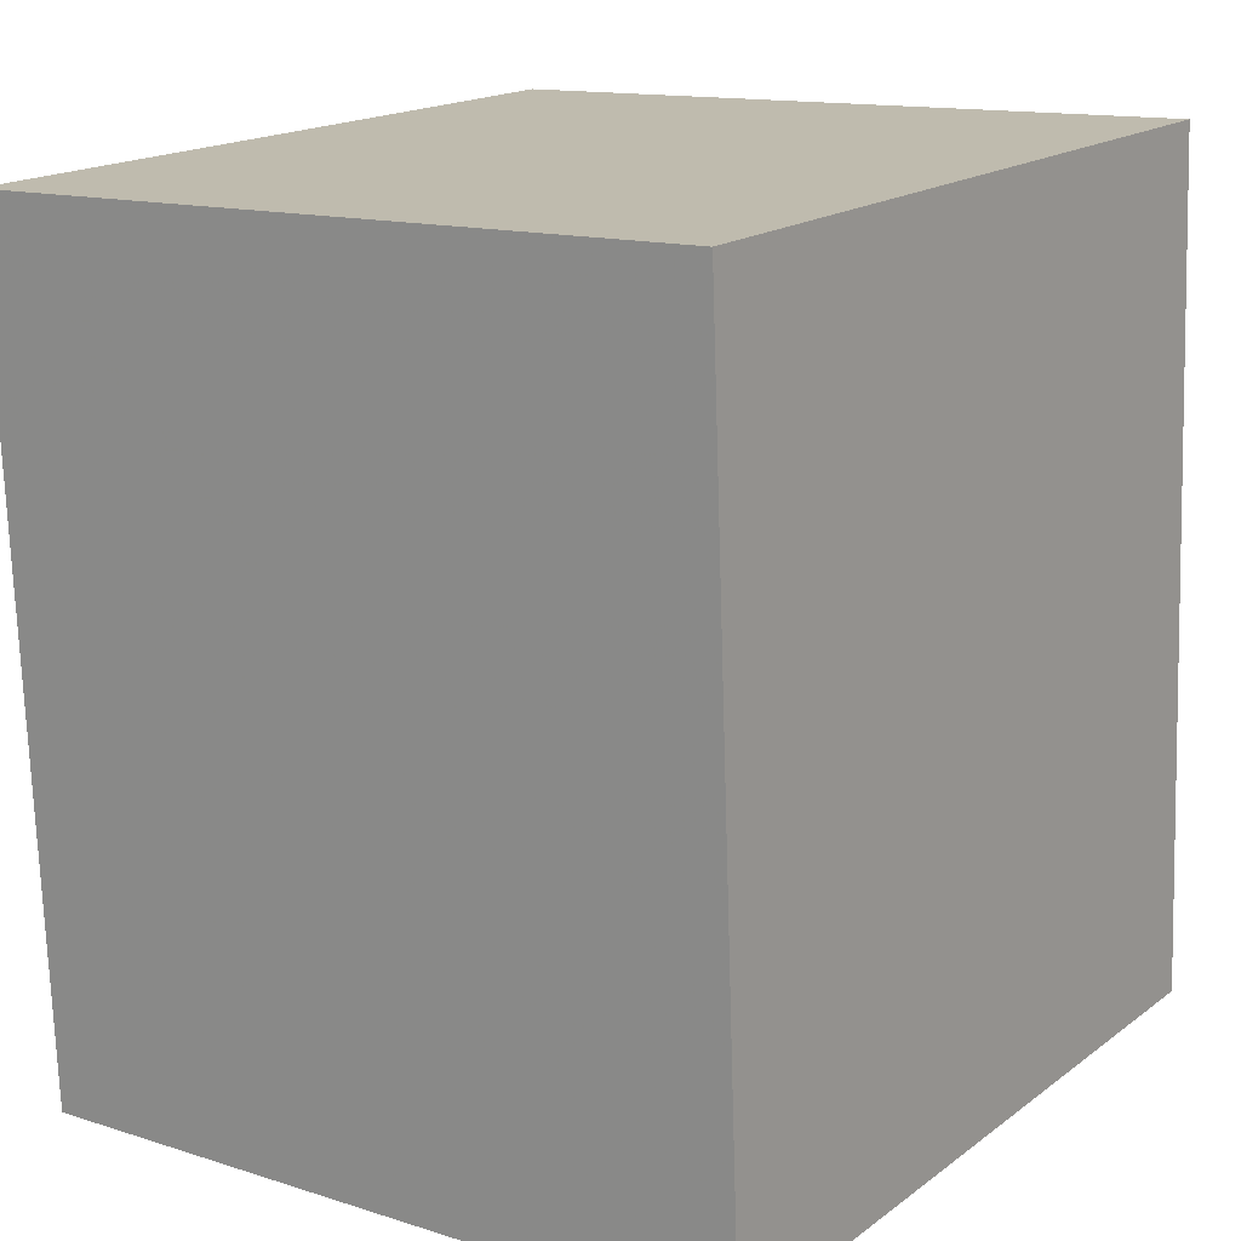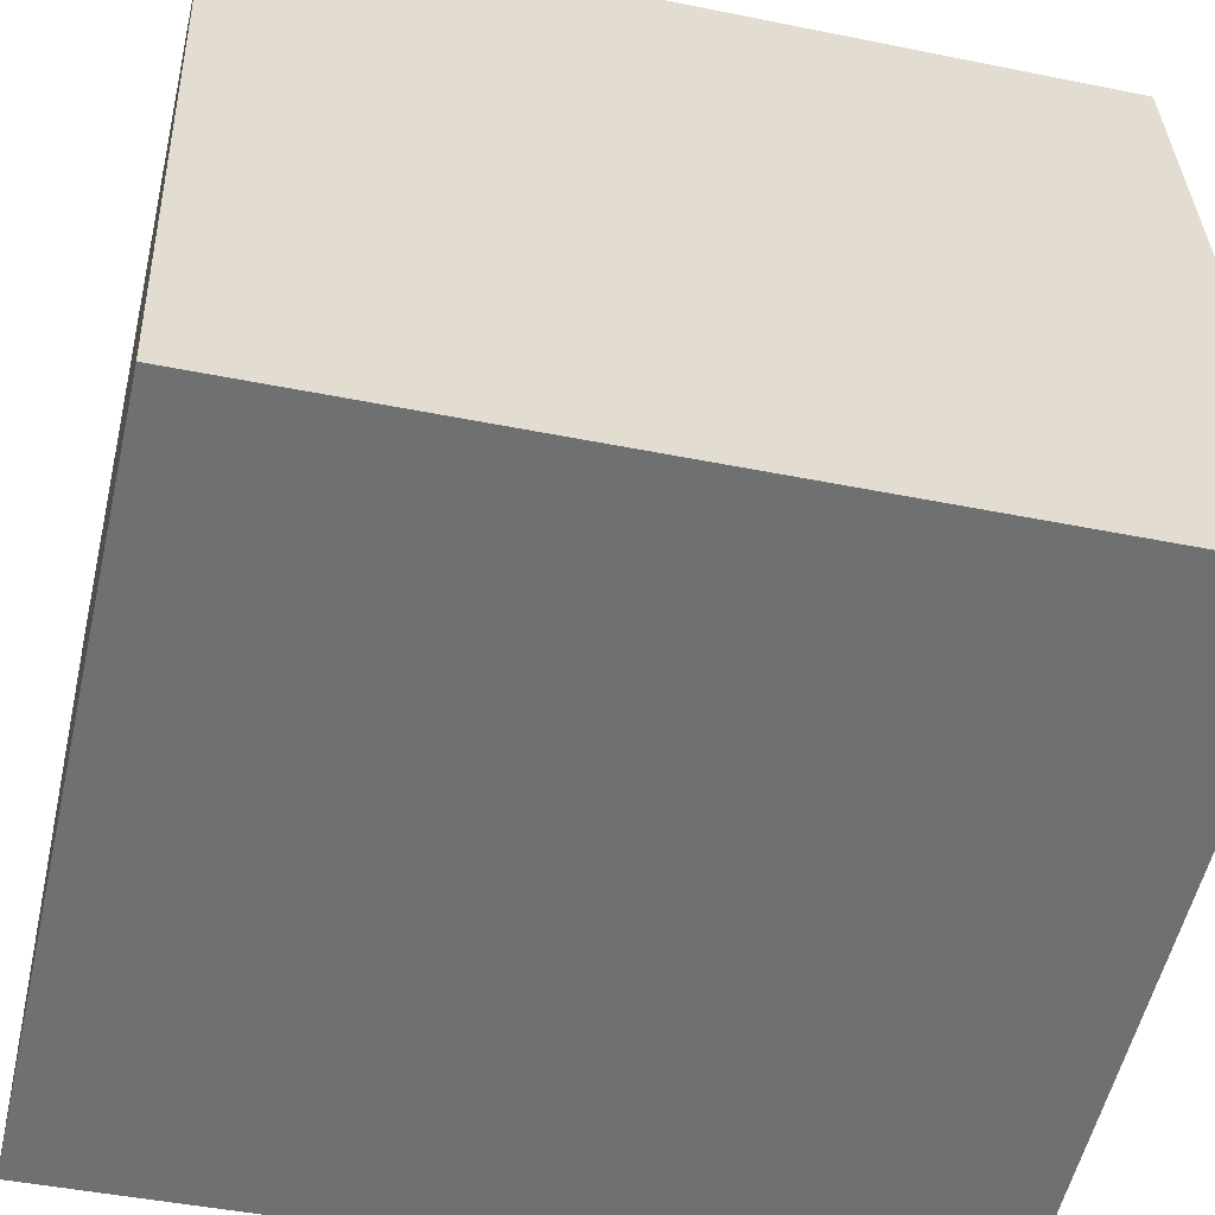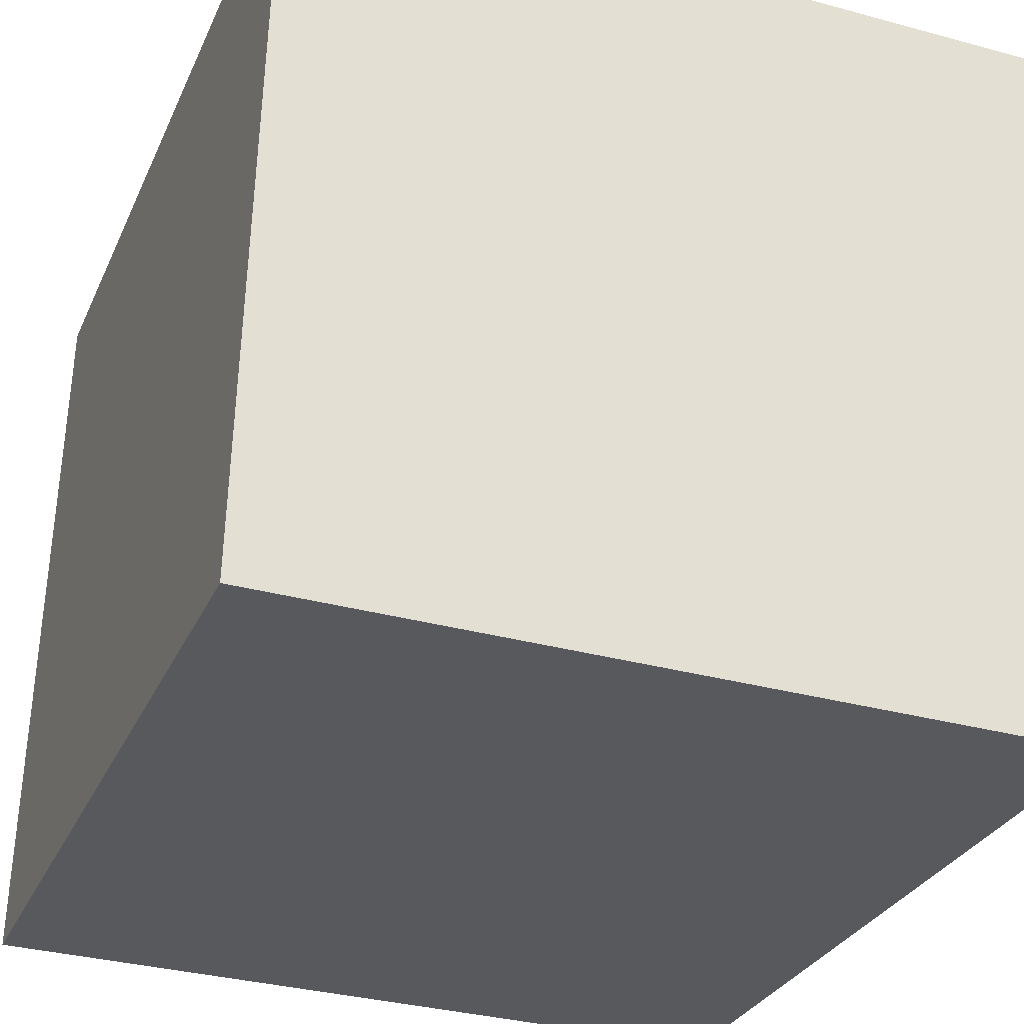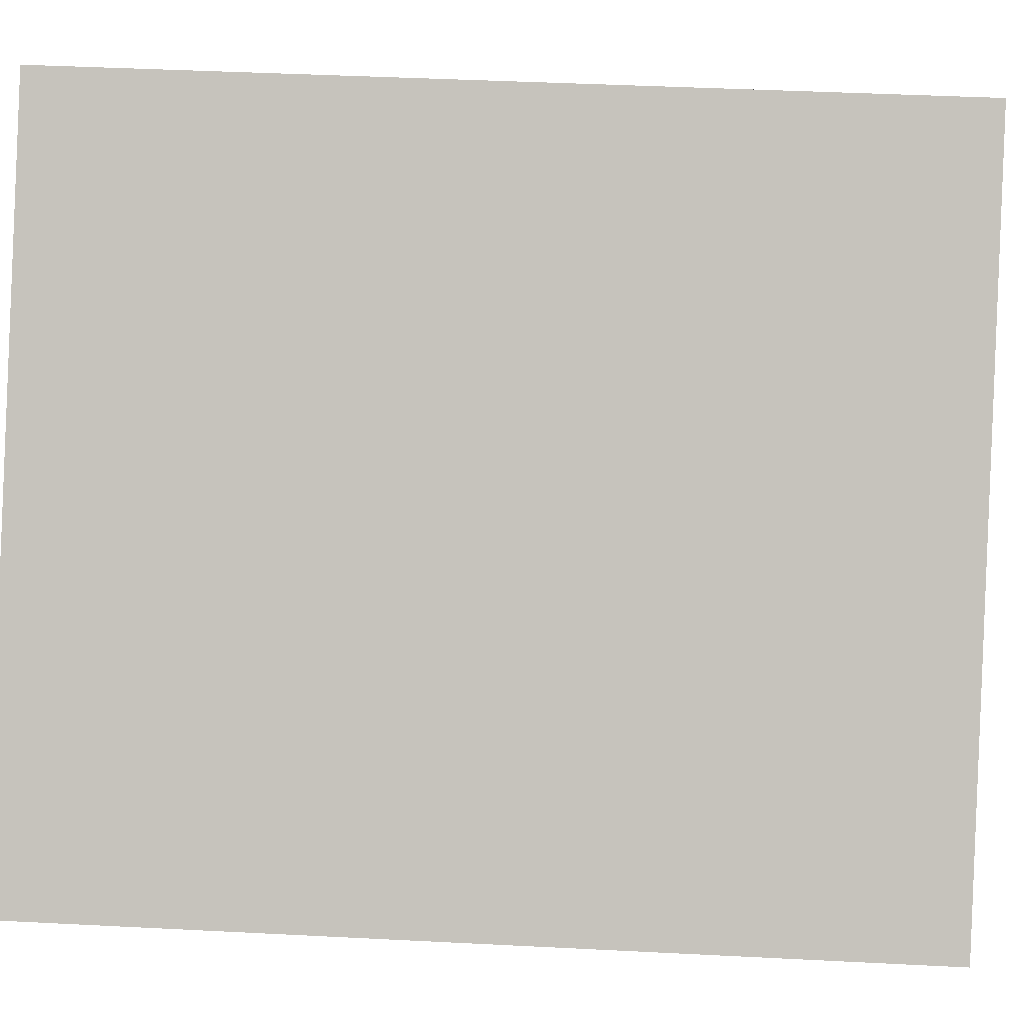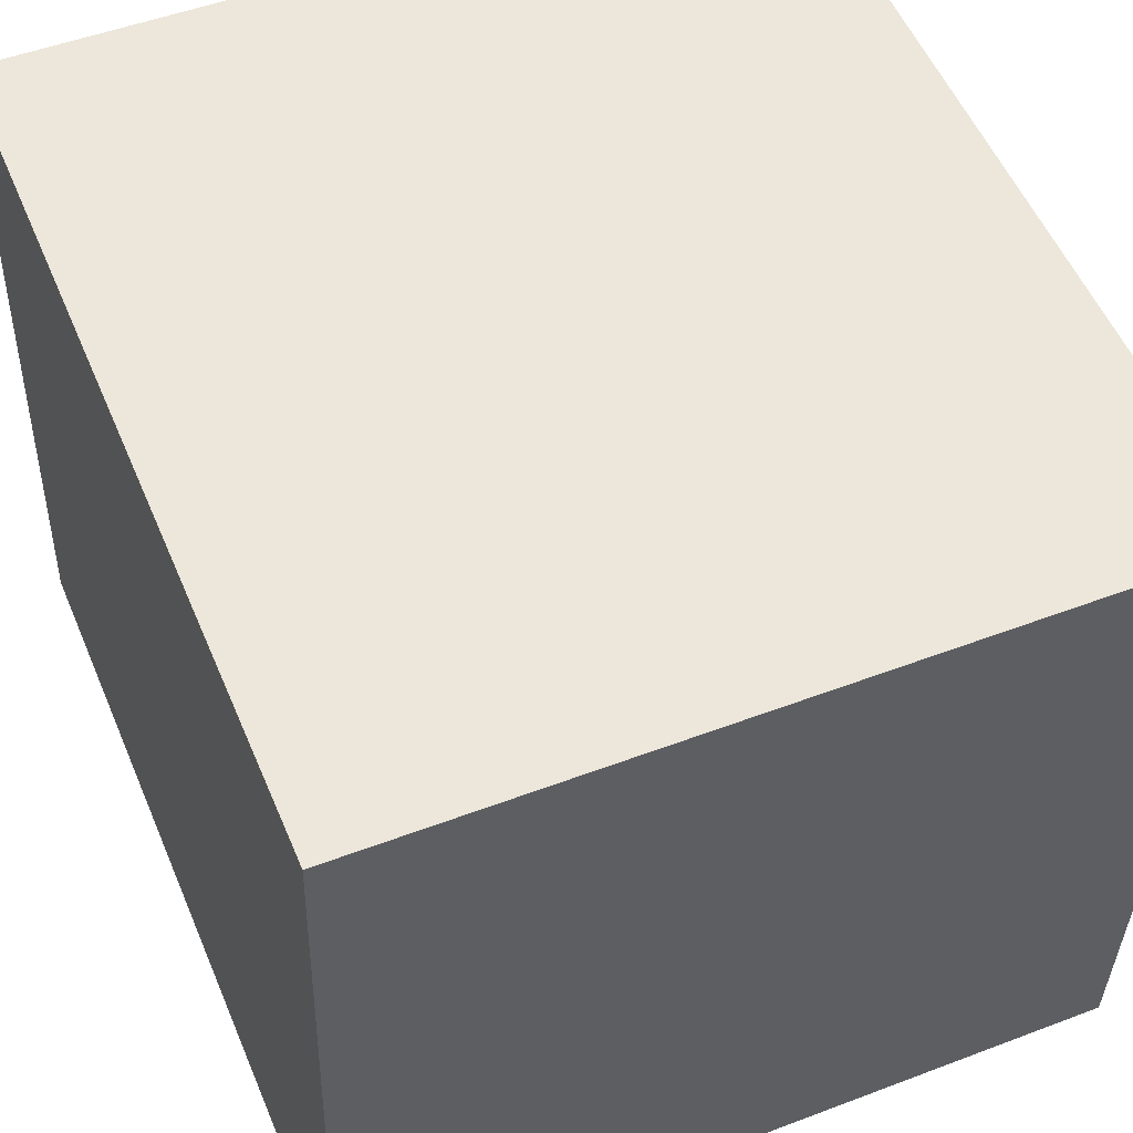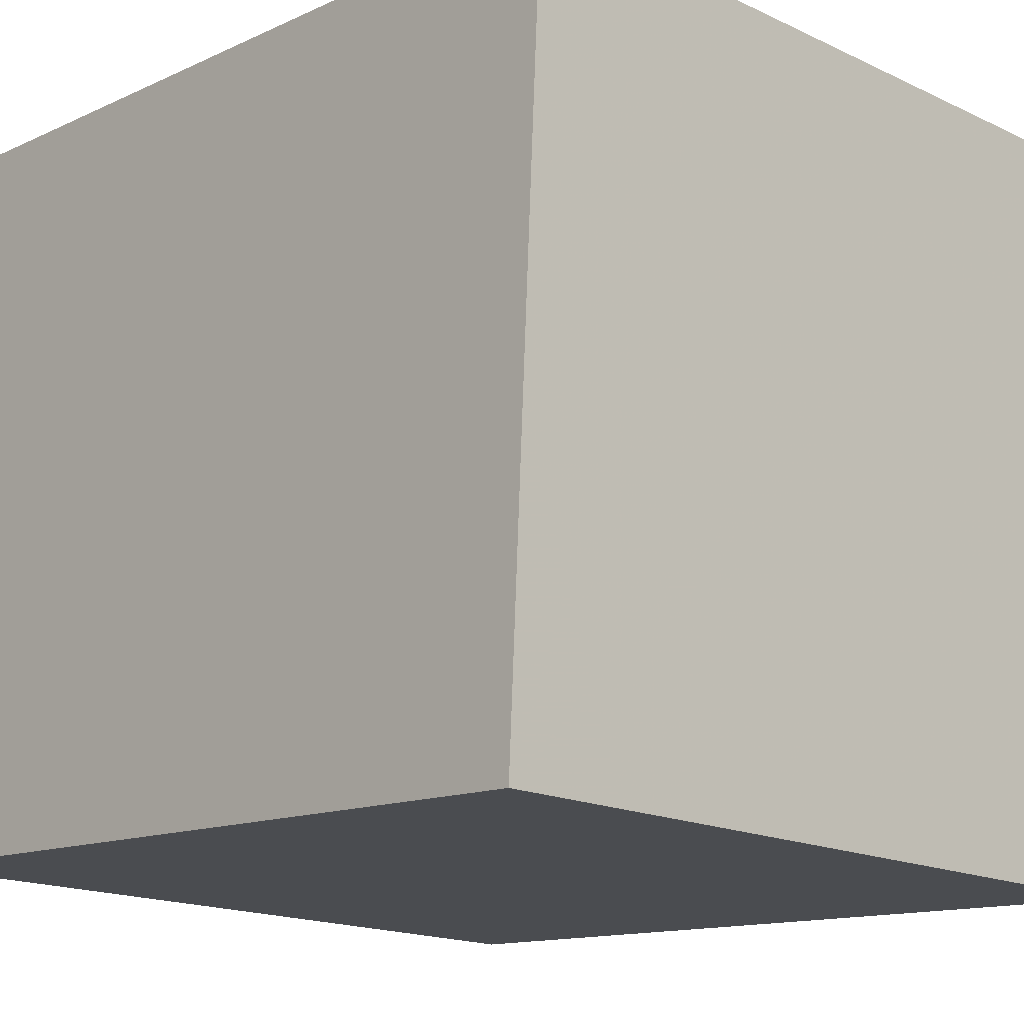
<metadata>
{"format":"obj","ext":"obj","renderer":"f3d","projection":"perspective","resolution":1024,"background":"white","views":[{"elev":17.6,"azim":126.0,"up":"+Y"},{"elev":-55.7,"azim":77.1,"up":"+Z"},{"elev":-31.6,"azim":-20.4,"up":"+Z"},{"elev":0.7,"azim":-87.3,"up":"+Z"},{"elev":51.7,"azim":-22.6,"up":"+Z"},{"elev":-16.2,"azim":-43.4,"up":"+Z"}]}
</metadata>
<code>
v -0.2969 0.4703 -0.1503
v -0.2668 0.4654 0.1714
v -0.2919 0.4698 -0.1507
v -0.2618 0.4649 0.171
v -0.3051 0.387 -0.1508
v -0.275 0.3821 0.1709
v -0.3001 0.3865 -0.1513
v -0.27 0.3816 0.1704
f 1.0 7.0 5.0
f 1.0 3.0 7.0
f 1.0 4.0 3.0
f 1.0 2.0 4.0
f 3.0 8.0 7.0
f 3.0 4.0 8.0
f 5.0 7.0 8.0
f 5.0 8.0 6.0
f 1.0 5.0 6.0
f 1.0 6.0 2.0
f 2.0 6.0 8.0
f 2.0 8.0 4.0
v -0.38 -0.2605 -0.3103
v -0.3725 -0.2882 0.3753
v -0.3808 0.5236 -0.2786
v -0.3733 0.4958 0.4071
v 0.3359 -0.2595 -0.318
v 0.3433 -0.2872 0.3676
v 0.3351 0.5246 -0.2863
v 0.3426 0.4969 0.3993
f 9.0 15.0 13.0
f 9.0 11.0 15.0
f 9.0 12.0 11.0
f 9.0 10.0 12.0
f 11.0 16.0 15.0
f 11.0 12.0 16.0
f 13.0 15.0 16.0
f 13.0 16.0 14.0
f 9.0 13.0 14.0
f 9.0 14.0 10.0
f 10.0 14.0 16.0
f 10.0 16.0 12.0

</code>
